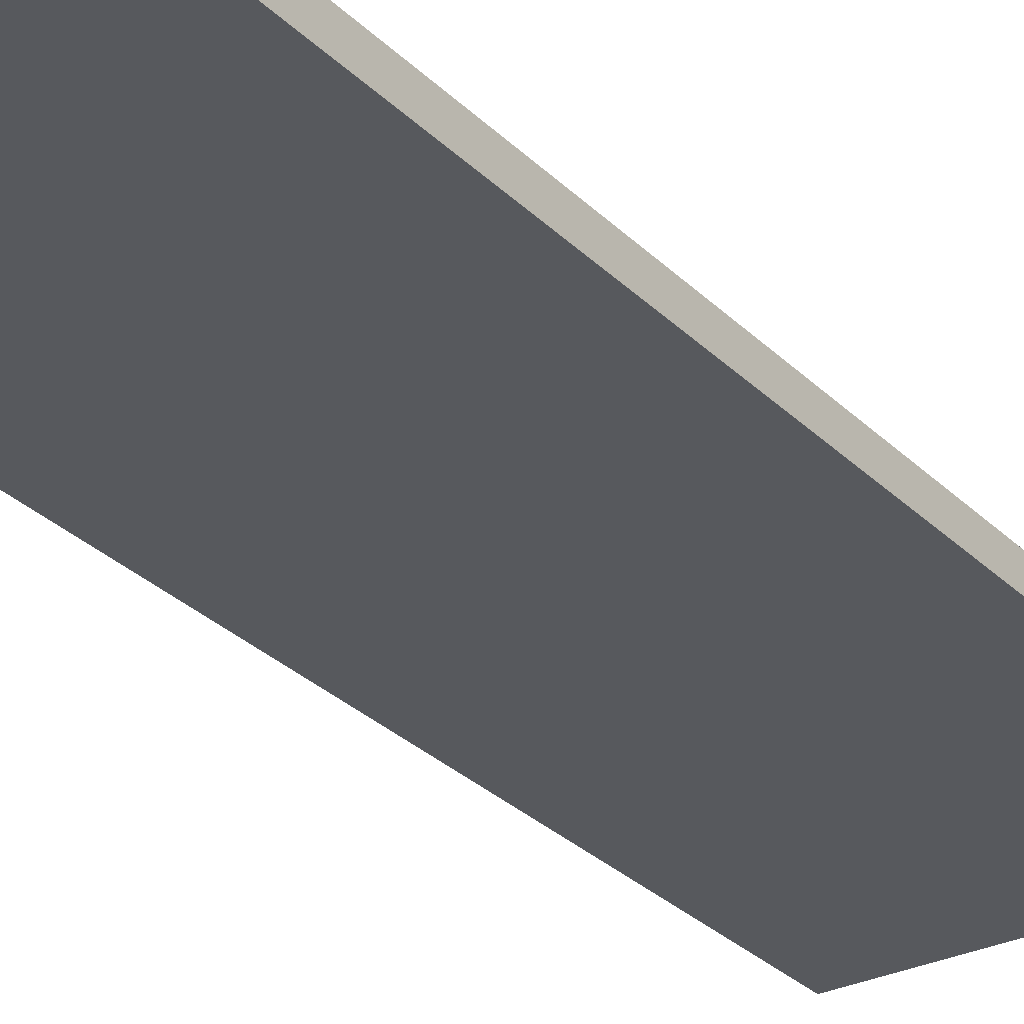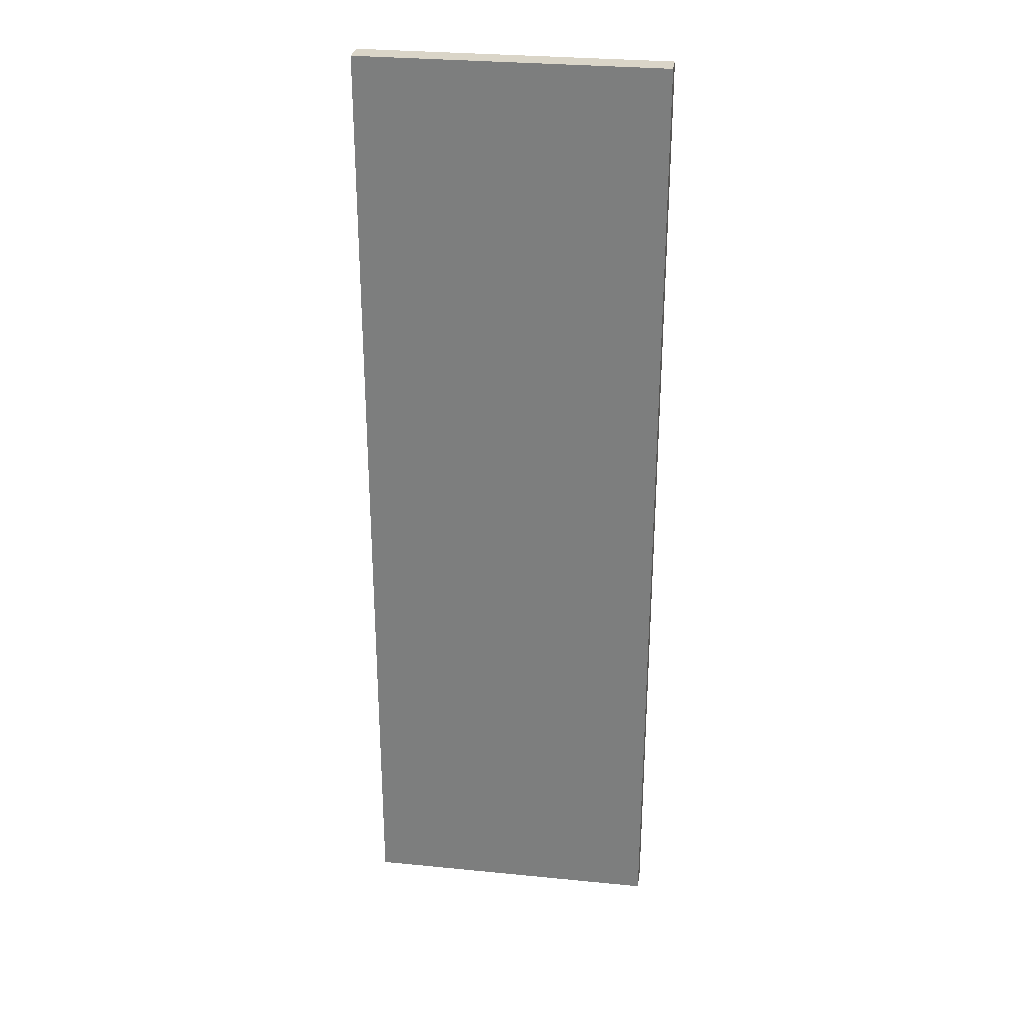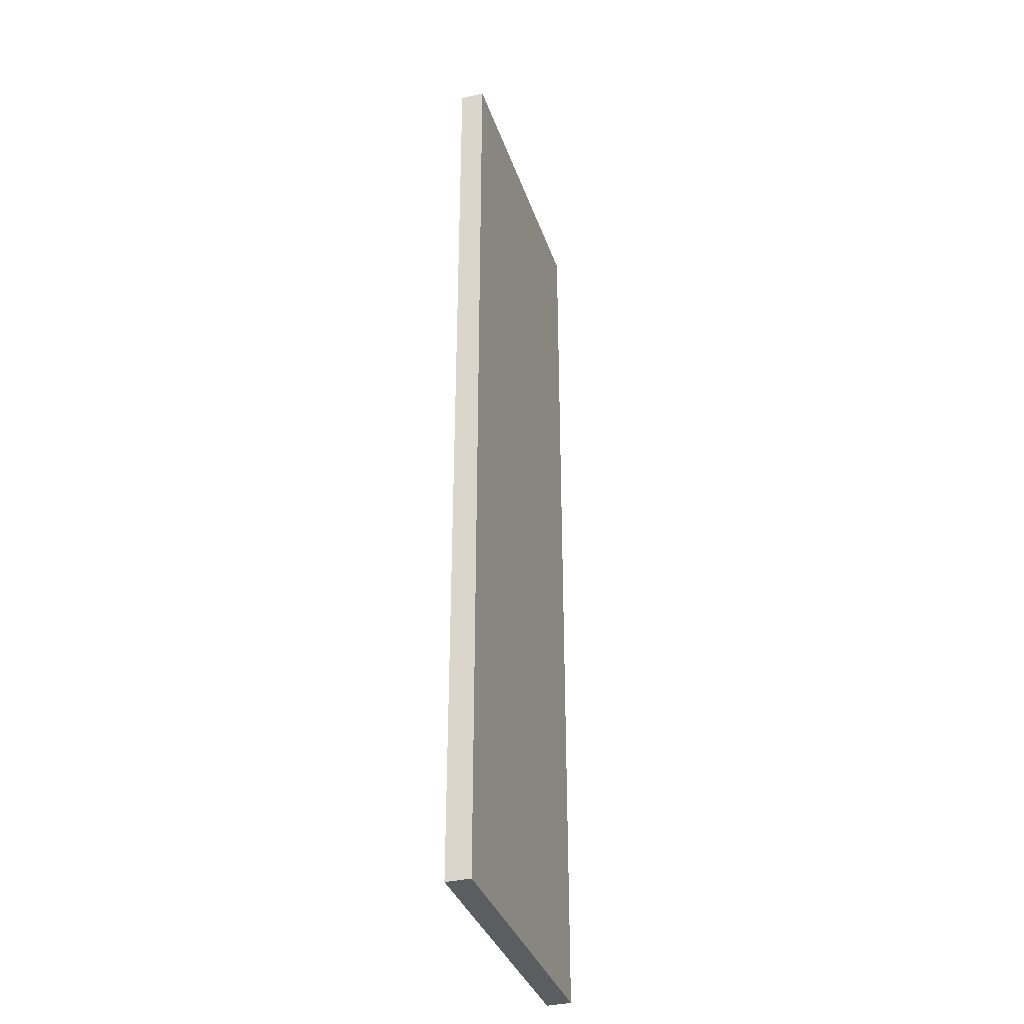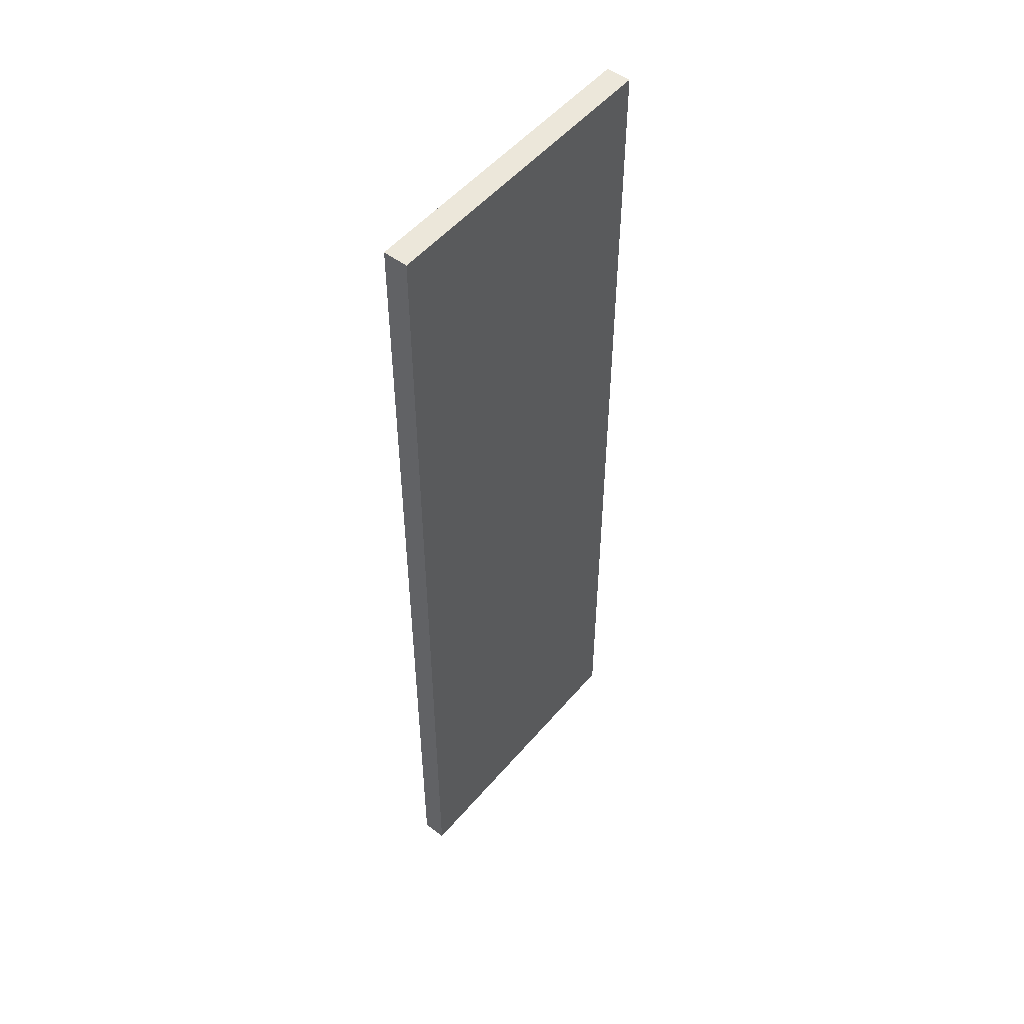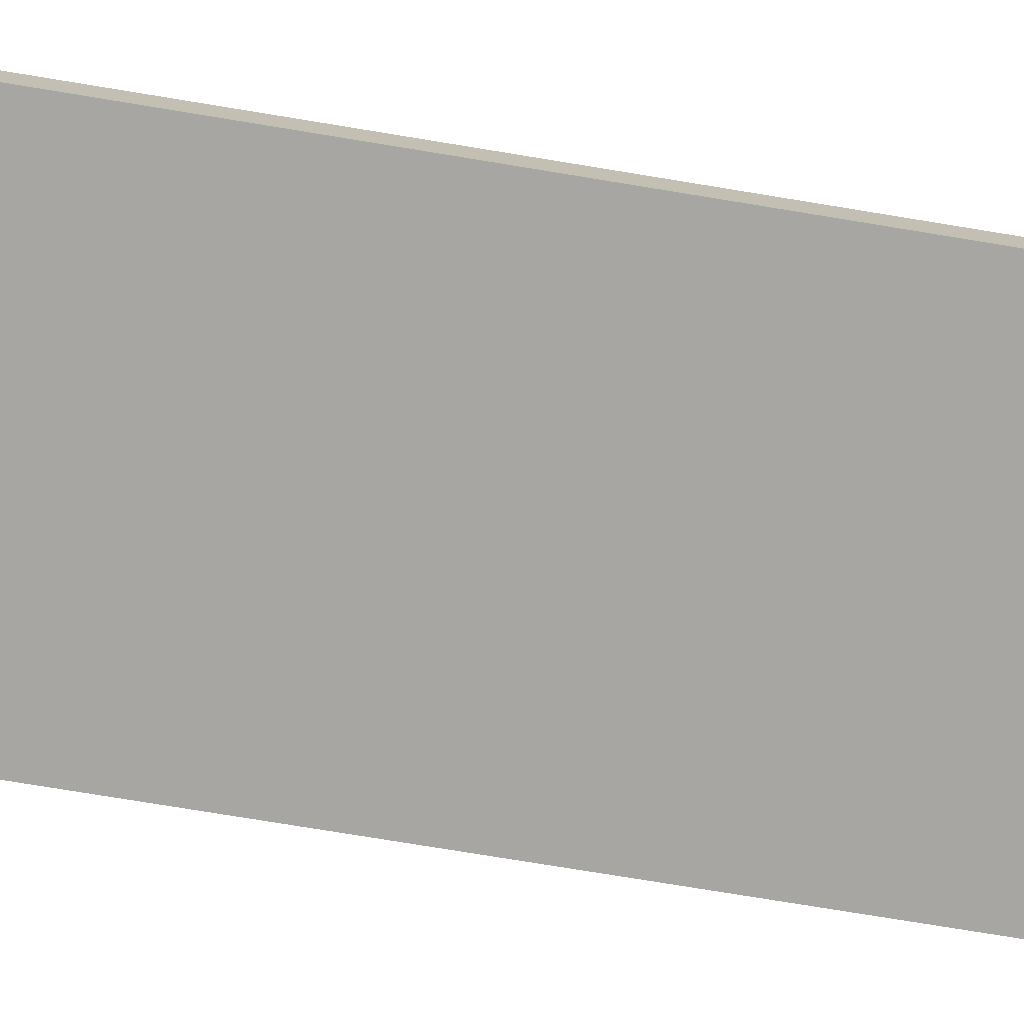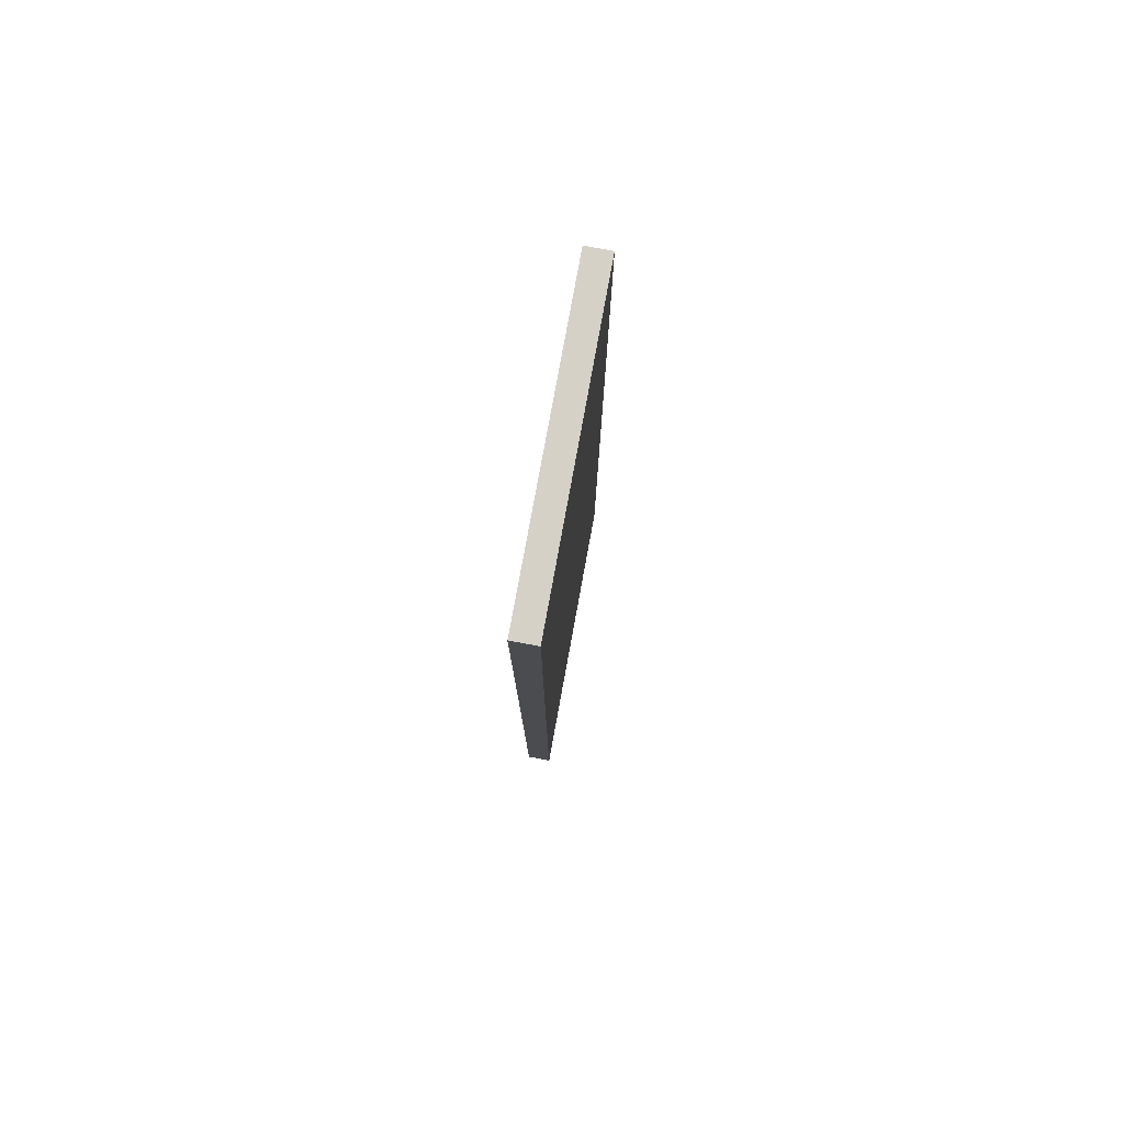
<metadata>
{"format":"obj","ext":"obj","renderer":"f3d","projection":"perspective","resolution":1024,"background":"white","views":[{"elev":-29.6,"azim":35.4,"up":"+Z"},{"elev":29.4,"azim":8.3,"up":"+Y"},{"elev":-35.5,"azim":-72.4,"up":"+Y"},{"elev":52.0,"azim":129.1,"up":"+Y"},{"elev":-74.1,"azim":-99.4,"up":"+Z"},{"elev":79.6,"azim":100.4,"up":"+Y"}]}
</metadata>
<code>
o Cube.004_Cube.018
v -0.01458 -0.02062 0.06646
v -0.01458 4.405 0.06646
v -0.01458 -0.02062 -0.04434
v -0.01458 4.405 -0.04434
v 1.363 -0.02062 0.06646
v 1.363 4.405 0.06646
v 1.363 -0.02062 -0.04434
v 1.363 4.405 -0.04434
f 1 2 4 3
f 3 4 8 7
f 7 8 6 5
f 5 6 2 1
f 3 7 5 1
f 8 4 2 6

</code>
